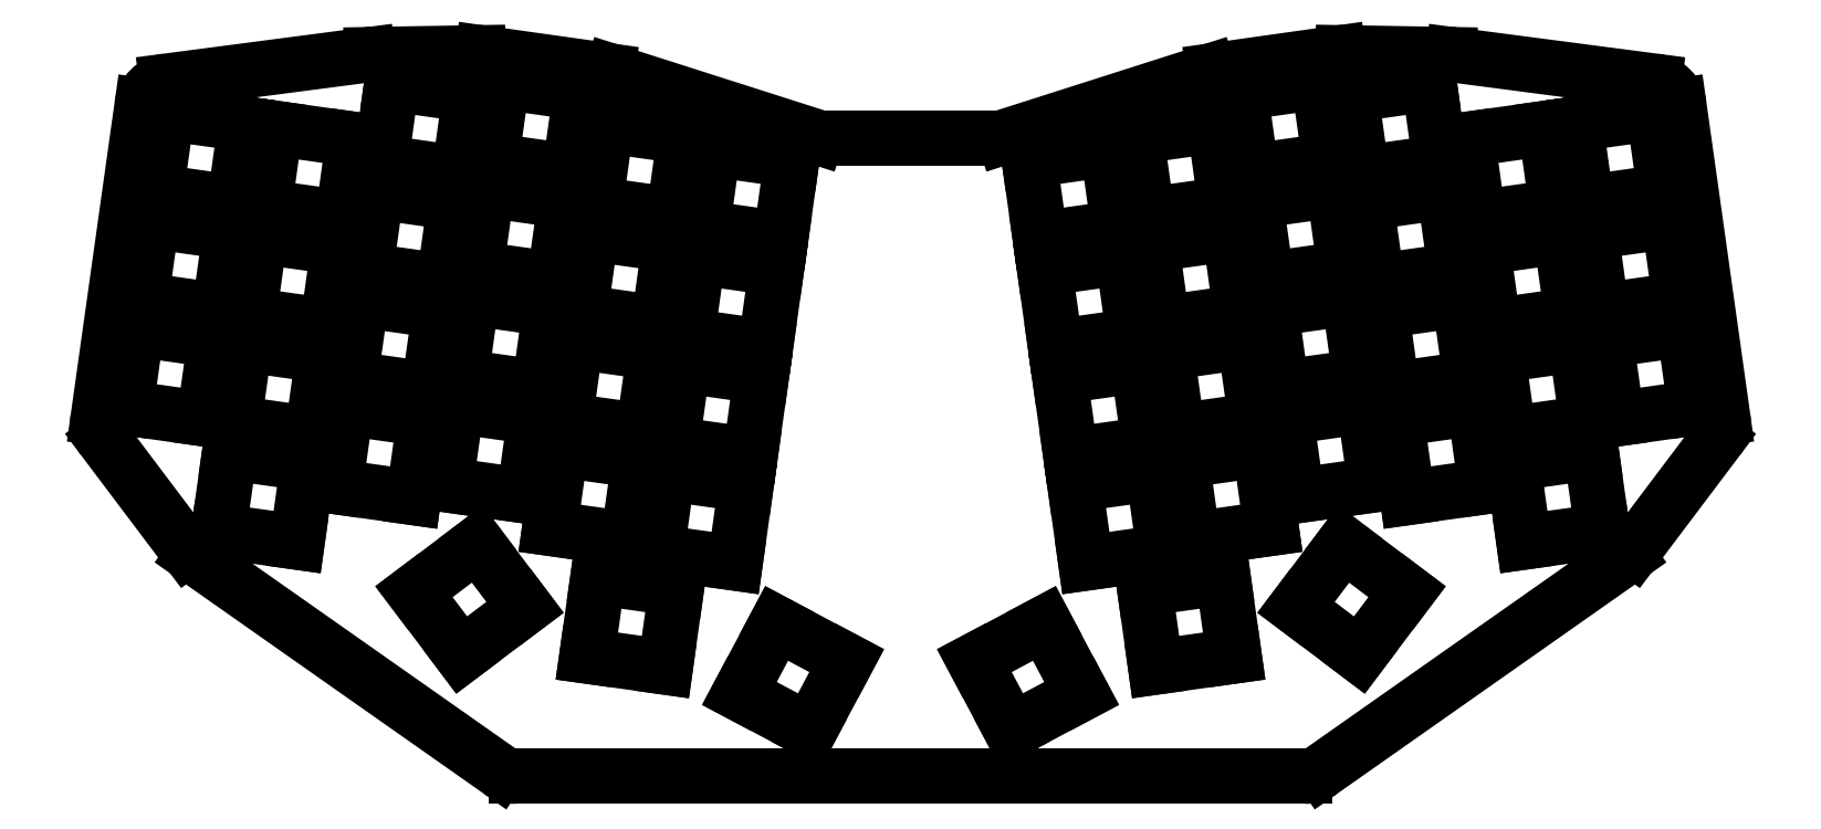
<metadata>
{"format":"dxf","ext":"dxf","renderer":"ezdxf+matplotlib","layout":"modelspace","background":"white","min_lineweight":24,"dpi":150}
</metadata>
<code>
0
SECTION
2
ENTITIES
0
LINE
8
0
10
281
20
-193.9
11
143.7
21
-193.9
0
LINE
8
0
10
140.9
20
-192.9
11
87.52
21
-155.5
0
LINE
8
0
10
86.4
20
-154.4
11
71.95
21
-135.2
0
LINE
8
0
10
70.99
20
-131.5
11
78.64
21
-77.1
0
LINE
8
0
10
82.94
20
-72.84
11
118
21
-68.26
0
LINE
8
0
10
118.5
20
-68.22
11
137.1
21
-67.9
0
LINE
8
0
10
137.9
20
-67.95
11
159.6
21
-71.01
0
LINE
8
0
10
160.5
20
-71.2
11
196.1
21
-82.56
0
LINE
8
0
10
197.6
20
-82.79
11
227.2
21
-82.79
0
LINE
8
0
10
228.7
20
-82.56
11
264.3
21
-71.2
0
LINE
8
0
10
265.1
20
-71.01
11
286.9
21
-67.95
0
LINE
8
0
10
287.7
20
-67.9
11
306.2
21
-68.22
0
LINE
8
0
10
306.8
20
-68.26
11
341.8
21
-72.84
0
LINE
8
0
10
346.1
20
-77.1
11
353.8
21
-131.5
0
LINE
8
0
10
352.8
20
-135.2
11
338.4
21
-154.4
0
LINE
8
0
10
337.2
20
-155.5
11
283.9
21
-192.9
0
ARC
8
0
10
143.7
20
-188.9
40
5
50
234.9
51
270
0
ARC
8
0
10
90.39
20
-151.4
40
5
50
217
51
234.9
0
ARC
8
0
10
75.94
20
-132.2
40
5
50
172
51
217
0
ARC
8
0
10
83.59
20
-77.8
40
5
50
97.45
51
172
0
ARC
8
0
10
118.6
20
-73.22
40
5
50
90.97
51
97.45
0
ARC
8
0
10
137.2
20
-72.9
40
5
50
82
51
90.97
0
ARC
8
0
10
159
20
-75.96
40
5
50
72.29
51
82
0
ARC
8
0
10
197.6
20
-77.79
40
5
50
252.3
51
270
0
ARC
8
0
10
227.2
20
-77.79
40
5
50
270
51
287.7
0
ARC
8
0
10
265.8
20
-75.96
40
5
50
98
51
107.7
0
ARC
8
0
10
287.6
20
-72.9
40
5
50
89.03
51
98
0
ARC
8
0
10
306.1
20
-73.22
40
5
50
82.55
51
89.03
0
ARC
8
0
10
341.2
20
-77.8
40
5
50
8
51
82.55
0
ARC
8
0
10
348.8
20
-132.2
40
5
50
323
51
8
0
ARC
8
0
10
334.4
20
-151.4
40
5
50
305.1
51
323
0
ARC
8
0
10
281
20
-188.9
40
5
50
270
51
305.1
0
LINE
8
0
10
75.79
20
-129.7
11
89.45
21
-131.6
0
LINE
8
0
10
89.45
20
-131.6
11
91.37
21
-118
0
LINE
8
0
10
91.37
20
-118
11
77.71
21
-116
0
LINE
8
0
10
77.71
20
-116
11
75.79
21
-129.7
0
LINE
8
0
10
78.43
20
-110.9
11
92.1
21
-112.8
0
LINE
8
0
10
92.1
20
-112.8
11
94.02
21
-99.15
0
LINE
8
0
10
94.02
20
-99.15
11
80.35
21
-97.23
0
LINE
8
0
10
80.35
20
-97.23
11
78.43
21
-110.9
0
LINE
8
0
10
81.07
20
-92.08
11
94.74
21
-94
0
LINE
8
0
10
94.74
20
-94
11
96.66
21
-80.33
0
LINE
8
0
10
96.66
20
-80.33
11
82.99
21
-78.41
0
LINE
8
0
10
82.99
20
-78.41
11
81.07
21
-92.08
0
LINE
8
0
10
91.96
20
-151.2
11
105.6
21
-153.1
0
LINE
8
0
10
105.6
20
-153.1
11
107.5
21
-139.4
0
LINE
8
0
10
107.5
20
-139.4
11
93.88
21
-137.5
0
LINE
8
0
10
93.88
20
-137.5
11
91.96
21
-151.2
0
LINE
8
0
10
94.6
20
-132.4
11
108.3
21
-134.3
0
LINE
8
0
10
108.3
20
-134.3
11
110.2
21
-120.6
0
LINE
8
0
10
110.2
20
-120.6
11
96.52
21
-118.7
0
LINE
8
0
10
96.52
20
-118.7
11
94.6
21
-132.4
0
LINE
8
0
10
97.24
20
-113.5
11
110.9
21
-115.5
0
LINE
8
0
10
110.9
20
-115.5
11
112.8
21
-101.8
0
LINE
8
0
10
112.8
20
-101.8
11
99.17
21
-99.87
0
LINE
8
0
10
99.17
20
-99.87
11
97.24
21
-113.5
0
LINE
8
0
10
99.89
20
-94.72
11
113.6
21
-96.64
0
LINE
8
0
10
113.6
20
-96.64
11
115.5
21
-82.98
0
LINE
8
0
10
115.5
20
-82.98
11
101.8
21
-81.06
0
LINE
8
0
10
101.8
20
-81.06
11
99.89
21
-94.72
0
LINE
8
0
10
112.2
20
-143.4
11
125.9
21
-145.3
0
LINE
8
0
10
125.9
20
-145.3
11
127.8
21
-131.7
0
LINE
8
0
10
127.8
20
-131.7
11
114.2
21
-129.7
0
LINE
8
0
10
114.2
20
-129.7
11
112.2
21
-143.4
0
LINE
8
0
10
114.9
20
-124.6
11
128.5
21
-126.5
0
LINE
8
0
10
128.5
20
-126.5
11
130.5
21
-112.9
0
LINE
8
0
10
130.5
20
-112.9
11
116.8
21
-110.9
0
LINE
8
0
10
116.8
20
-110.9
11
114.9
21
-124.6
0
LINE
8
0
10
117.5
20
-105.8
11
131.2
21
-107.7
0
LINE
8
0
10
131.2
20
-107.7
11
133.1
21
-94.04
0
LINE
8
0
10
133.1
20
-94.04
11
119.4
21
-92.12
0
LINE
8
0
10
119.4
20
-92.12
11
117.5
21
-105.8
0
LINE
8
0
10
120.2
20
-86.97
11
133.8
21
-88.89
0
LINE
8
0
10
133.8
20
-88.89
11
135.8
21
-75.23
0
LINE
8
0
10
135.8
20
-75.23
11
122.1
21
-73.3
0
LINE
8
0
10
122.1
20
-73.3
11
120.2
21
-86.97
0
LINE
8
0
10
131.5
20
-143.1
11
145.1
21
-145
0
LINE
8
0
10
145.1
20
-145
11
147.1
21
-131.3
0
LINE
8
0
10
147.1
20
-131.3
11
133.4
21
-129.4
0
LINE
8
0
10
133.4
20
-129.4
11
131.5
21
-143.1
0
LINE
8
0
10
134.1
20
-124.3
11
147.8
21
-126.2
0
LINE
8
0
10
147.8
20
-126.2
11
149.7
21
-112.5
0
LINE
8
0
10
149.7
20
-112.5
11
136
21
-110.6
0
LINE
8
0
10
136
20
-110.6
11
134.1
21
-124.3
0
LINE
8
0
10
136.8
20
-105.5
11
150.4
21
-107.4
0
LINE
8
0
10
150.4
20
-107.4
11
152.3
21
-93.71
0
LINE
8
0
10
152.3
20
-93.71
11
138.7
21
-91.79
0
LINE
8
0
10
138.7
20
-91.79
11
136.8
21
-105.5
0
LINE
8
0
10
139.4
20
-86.64
11
153.1
21
-88.56
0
LINE
8
0
10
153.1
20
-88.56
11
155
21
-74.9
0
LINE
8
0
10
155
20
-74.9
11
141.3
21
-72.98
0
LINE
8
0
10
141.3
20
-72.98
11
139.4
21
-86.64
0
LINE
8
0
10
149.6
20
-150.7
11
163.3
21
-152.6
0
LINE
8
0
10
163.3
20
-152.6
11
165.2
21
-138.9
0
LINE
8
0
10
165.2
20
-138.9
11
151.5
21
-137
0
LINE
8
0
10
151.5
20
-137
11
149.6
21
-150.7
0
LINE
8
0
10
152.2
20
-131.9
11
165.9
21
-133.8
0
LINE
8
0
10
165.9
20
-133.8
11
167.8
21
-120.1
0
LINE
8
0
10
167.8
20
-120.1
11
154.1
21
-118.2
0
LINE
8
0
10
154.1
20
-118.2
11
152.2
21
-131.9
0
LINE
8
0
10
154.9
20
-113.1
11
168.5
21
-115
0
LINE
8
0
10
168.5
20
-115
11
170.5
21
-101.3
0
LINE
8
0
10
170.5
20
-101.3
11
156.8
21
-99.39
0
LINE
8
0
10
156.8
20
-99.39
11
154.9
21
-113.1
0
LINE
8
0
10
157.5
20
-94.24
11
171.2
21
-96.16
0
LINE
8
0
10
171.2
20
-96.16
11
173.1
21
-82.49
0
LINE
8
0
10
173.1
20
-82.49
11
159.4
21
-80.57
0
LINE
8
0
10
159.4
20
-80.57
11
157.5
21
-94.24
0
LINE
8
0
10
168.2
20
-154.8
11
181.9
21
-156.7
0
LINE
8
0
10
181.9
20
-156.7
11
183.8
21
-143.1
0
LINE
8
0
10
183.8
20
-143.1
11
170.1
21
-141.1
0
LINE
8
0
10
170.1
20
-141.1
11
168.2
21
-154.8
0
LINE
8
0
10
170.8
20
-136
11
184.5
21
-137.9
0
LINE
8
0
10
184.5
20
-137.9
11
186.4
21
-124.3
0
LINE
8
0
10
186.4
20
-124.3
11
172.8
21
-122.3
0
LINE
8
0
10
172.8
20
-122.3
11
170.8
21
-136
0
LINE
8
0
10
173.5
20
-117.2
11
187.1
21
-119.1
0
LINE
8
0
10
187.1
20
-119.1
11
189.1
21
-105.4
0
LINE
8
0
10
189.1
20
-105.4
11
175.4
21
-103.5
0
LINE
8
0
10
175.4
20
-103.5
11
173.5
21
-117.2
0
LINE
8
0
10
176.1
20
-98.37
11
189.8
21
-100.3
0
LINE
8
0
10
189.8
20
-100.3
11
191.7
21
-86.62
0
LINE
8
0
10
191.7
20
-86.62
11
178
21
-84.7
0
LINE
8
0
10
178
20
-84.7
11
176.1
21
-98.37
0
LINE
8
0
10
134.3
20
-172.8
11
145.3
21
-164.4
0
LINE
8
0
10
145.3
20
-164.4
11
137
21
-153.4
0
LINE
8
0
10
137
20
-153.4
11
126
21
-161.7
0
LINE
8
0
10
126
20
-161.7
11
134.3
21
-172.8
0
LINE
8
0
10
156.1
20
-172.9
11
169.7
21
-174.8
0
LINE
8
0
10
169.7
20
-174.8
11
171.6
21
-161.2
0
LINE
8
0
10
171.6
20
-161.2
11
158
21
-159.3
0
LINE
8
0
10
158
20
-159.3
11
156.1
21
-172.9
0
LINE
8
0
10
182.6
20
-179.4
11
194.8
21
-185.9
0
LINE
8
0
10
194.8
20
-185.9
11
201.3
21
-173.7
0
LINE
8
0
10
201.3
20
-173.7
11
189.1
21
-167.3
0
LINE
8
0
10
189.1
20
-167.3
11
182.6
21
-179.4
0
LINE
8
0
10
335.3
20
-131.6
11
349
21
-129.7
0
LINE
8
0
10
349
20
-129.7
11
347.1
21
-116
0
LINE
8
0
10
347.1
20
-116
11
333.4
21
-118
0
LINE
8
0
10
333.4
20
-118
11
335.3
21
-131.6
0
LINE
8
0
10
332.7
20
-112.8
11
346.3
21
-110.9
0
LINE
8
0
10
346.3
20
-110.9
11
344.4
21
-97.23
0
LINE
8
0
10
344.4
20
-97.23
11
330.7
21
-99.15
0
LINE
8
0
10
330.7
20
-99.15
11
332.7
21
-112.8
0
LINE
8
0
10
330
20
-94
11
343.7
21
-92.08
0
LINE
8
0
10
343.7
20
-92.08
11
341.8
21
-78.41
0
LINE
8
0
10
341.8
20
-78.41
11
328.1
21
-80.33
0
LINE
8
0
10
328.1
20
-80.33
11
330
21
-94
0
LINE
8
0
10
319.1
20
-153.1
11
332.8
21
-151.2
0
LINE
8
0
10
332.8
20
-151.2
11
330.9
21
-137.5
0
LINE
8
0
10
330.9
20
-137.5
11
317.2
21
-139.4
0
LINE
8
0
10
317.2
20
-139.4
11
319.1
21
-153.1
0
LINE
8
0
10
316.5
20
-134.3
11
330.2
21
-132.4
0
LINE
8
0
10
330.2
20
-132.4
11
328.2
21
-118.7
0
LINE
8
0
10
328.2
20
-118.7
11
314.6
21
-120.6
0
LINE
8
0
10
314.6
20
-120.6
11
316.5
21
-134.3
0
LINE
8
0
10
313.8
20
-115.5
11
327.5
21
-113.5
0
LINE
8
0
10
327.5
20
-113.5
11
325.6
21
-99.87
0
LINE
8
0
10
325.6
20
-99.87
11
311.9
21
-101.8
0
LINE
8
0
10
311.9
20
-101.8
11
313.8
21
-115.5
0
LINE
8
0
10
311.2
20
-96.64
11
324.9
21
-94.72
0
LINE
8
0
10
324.9
20
-94.72
11
322.9
21
-81.06
0
LINE
8
0
10
322.9
20
-81.06
11
309.3
21
-82.98
0
LINE
8
0
10
309.3
20
-82.98
11
311.2
21
-96.64
0
LINE
8
0
10
298.9
20
-145.3
11
312.5
21
-143.4
0
LINE
8
0
10
312.5
20
-143.4
11
310.6
21
-129.7
0
LINE
8
0
10
310.6
20
-129.7
11
296.9
21
-131.7
0
LINE
8
0
10
296.9
20
-131.7
11
298.9
21
-145.3
0
LINE
8
0
10
296.2
20
-126.5
11
309.9
21
-124.6
0
LINE
8
0
10
309.9
20
-124.6
11
308
21
-110.9
0
LINE
8
0
10
308
20
-110.9
11
294.3
21
-112.9
0
LINE
8
0
10
294.3
20
-112.9
11
296.2
21
-126.5
0
LINE
8
0
10
293.6
20
-107.7
11
307.2
21
-105.8
0
LINE
8
0
10
307.2
20
-105.8
11
305.3
21
-92.12
0
LINE
8
0
10
305.3
20
-92.12
11
291.6
21
-94.04
0
LINE
8
0
10
291.6
20
-94.04
11
293.6
21
-107.7
0
LINE
8
0
10
290.9
20
-88.89
11
304.6
21
-86.97
0
LINE
8
0
10
304.6
20
-86.97
11
302.7
21
-73.3
0
LINE
8
0
10
302.7
20
-73.3
11
289
21
-75.23
0
LINE
8
0
10
289
20
-75.23
11
290.9
21
-88.89
0
LINE
8
0
10
279.6
20
-145
11
293.3
21
-143.1
0
LINE
8
0
10
293.3
20
-143.1
11
291.4
21
-129.4
0
LINE
8
0
10
291.4
20
-129.4
11
277.7
21
-131.3
0
LINE
8
0
10
277.7
20
-131.3
11
279.6
21
-145
0
LINE
8
0
10
277
20
-126.2
11
290.6
21
-124.3
0
LINE
8
0
10
290.6
20
-124.3
11
288.7
21
-110.6
0
LINE
8
0
10
288.7
20
-110.6
11
275.1
21
-112.5
0
LINE
8
0
10
275.1
20
-112.5
11
277
21
-126.2
0
LINE
8
0
10
274.3
20
-107.4
11
288
21
-105.5
0
LINE
8
0
10
288
20
-105.5
11
286.1
21
-91.79
0
LINE
8
0
10
286.1
20
-91.79
11
272.4
21
-93.71
0
LINE
8
0
10
272.4
20
-93.71
11
274.3
21
-107.4
0
LINE
8
0
10
271.7
20
-88.56
11
285.4
21
-86.64
0
LINE
8
0
10
285.4
20
-86.64
11
283.4
21
-72.98
0
LINE
8
0
10
283.4
20
-72.98
11
269.8
21
-74.9
0
LINE
8
0
10
269.8
20
-74.9
11
271.7
21
-88.56
0
LINE
8
0
10
261.5
20
-152.6
11
275.2
21
-150.7
0
LINE
8
0
10
275.2
20
-150.7
11
273.3
21
-137
0
LINE
8
0
10
273.3
20
-137
11
259.6
21
-138.9
0
LINE
8
0
10
259.6
20
-138.9
11
261.5
21
-152.6
0
LINE
8
0
10
258.9
20
-133.8
11
272.5
21
-131.9
0
LINE
8
0
10
272.5
20
-131.9
11
270.6
21
-118.2
0
LINE
8
0
10
270.6
20
-118.2
11
256.9
21
-120.1
0
LINE
8
0
10
256.9
20
-120.1
11
258.9
21
-133.8
0
LINE
8
0
10
256.2
20
-115
11
269.9
21
-113.1
0
LINE
8
0
10
269.9
20
-113.1
11
268
21
-99.39
0
LINE
8
0
10
268
20
-99.39
11
254.3
21
-101.3
0
LINE
8
0
10
254.3
20
-101.3
11
256.2
21
-115
0
LINE
8
0
10
253.6
20
-96.16
11
267.2
21
-94.24
0
LINE
8
0
10
267.2
20
-94.24
11
265.3
21
-80.57
0
LINE
8
0
10
265.3
20
-80.57
11
251.7
21
-82.49
0
LINE
8
0
10
251.7
20
-82.49
11
253.6
21
-96.16
0
LINE
8
0
10
242.9
20
-156.7
11
256.6
21
-154.8
0
LINE
8
0
10
256.6
20
-154.8
11
254.6
21
-141.1
0
LINE
8
0
10
254.6
20
-141.1
11
241
21
-143.1
0
LINE
8
0
10
241
20
-143.1
11
242.9
21
-156.7
0
LINE
8
0
10
240.3
20
-137.9
11
253.9
21
-136
0
LINE
8
0
10
253.9
20
-136
11
252
21
-122.3
0
LINE
8
0
10
252
20
-122.3
11
238.3
21
-124.3
0
LINE
8
0
10
238.3
20
-124.3
11
240.3
21
-137.9
0
LINE
8
0
10
237.6
20
-119.1
11
251.3
21
-117.2
0
LINE
8
0
10
251.3
20
-117.2
11
249.4
21
-103.5
0
LINE
8
0
10
249.4
20
-103.5
11
235.7
21
-105.4
0
LINE
8
0
10
235.7
20
-105.4
11
237.6
21
-119.1
0
LINE
8
0
10
235
20
-100.3
11
248.6
21
-98.37
0
LINE
8
0
10
248.6
20
-98.37
11
246.7
21
-84.7
0
LINE
8
0
10
246.7
20
-84.7
11
233
21
-86.62
0
LINE
8
0
10
233
20
-86.62
11
235
21
-100.3
0
LINE
8
0
10
279.5
20
-164.4
11
290.5
21
-172.8
0
LINE
8
0
10
290.5
20
-172.8
11
298.8
21
-161.7
0
LINE
8
0
10
298.8
20
-161.7
11
287.8
21
-153.4
0
LINE
8
0
10
287.8
20
-153.4
11
279.5
21
-164.4
0
LINE
8
0
10
255
20
-174.8
11
268.7
21
-172.9
0
LINE
8
0
10
268.7
20
-172.9
11
266.8
21
-159.3
0
LINE
8
0
10
266.8
20
-159.3
11
253.1
21
-161.2
0
LINE
8
0
10
253.1
20
-161.2
11
255
21
-174.8
0
LINE
8
0
10
230
20
-185.9
11
242.2
21
-179.4
0
LINE
8
0
10
242.2
20
-179.4
11
235.7
21
-167.3
0
LINE
8
0
10
235.7
20
-167.3
11
223.5
21
-173.7
0
LINE
8
0
10
223.5
20
-173.7
11
230
21
-185.9
0
ENDSEC
0
EOF

</code>
